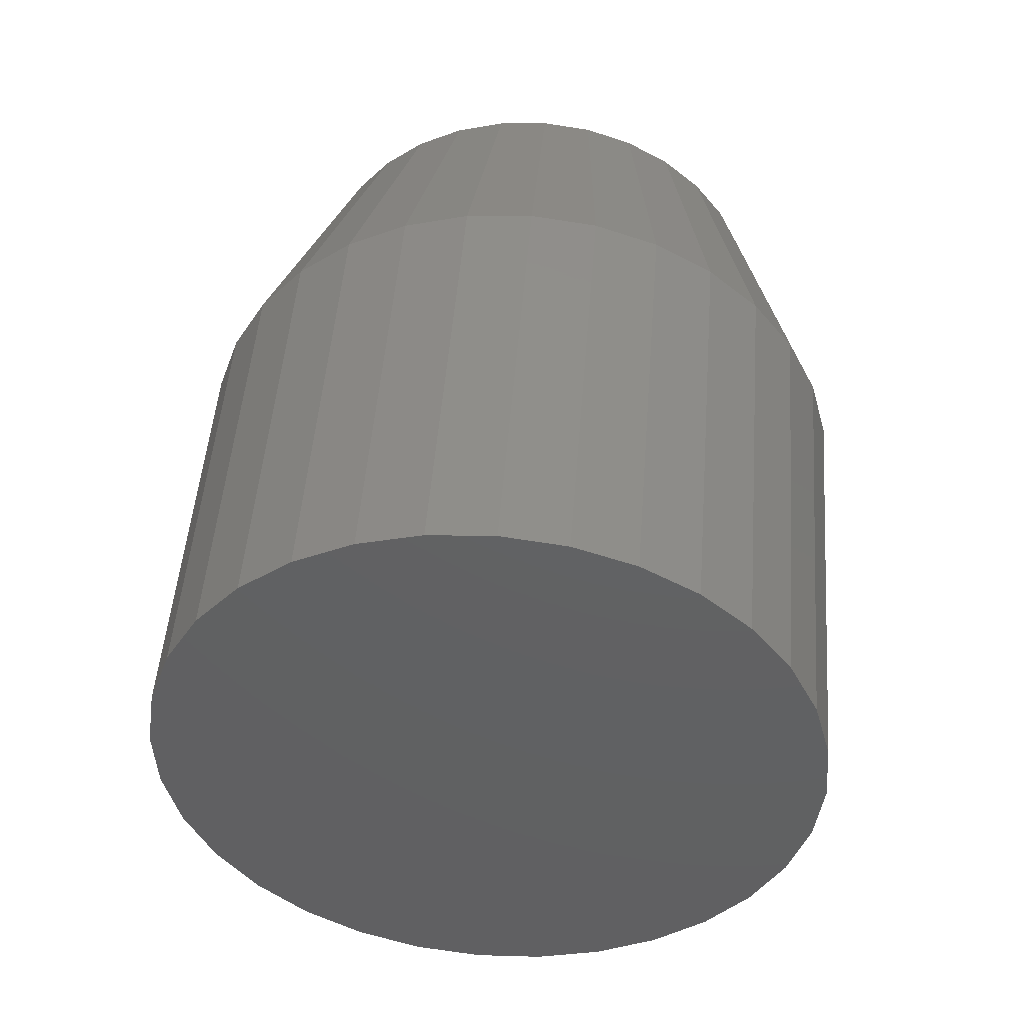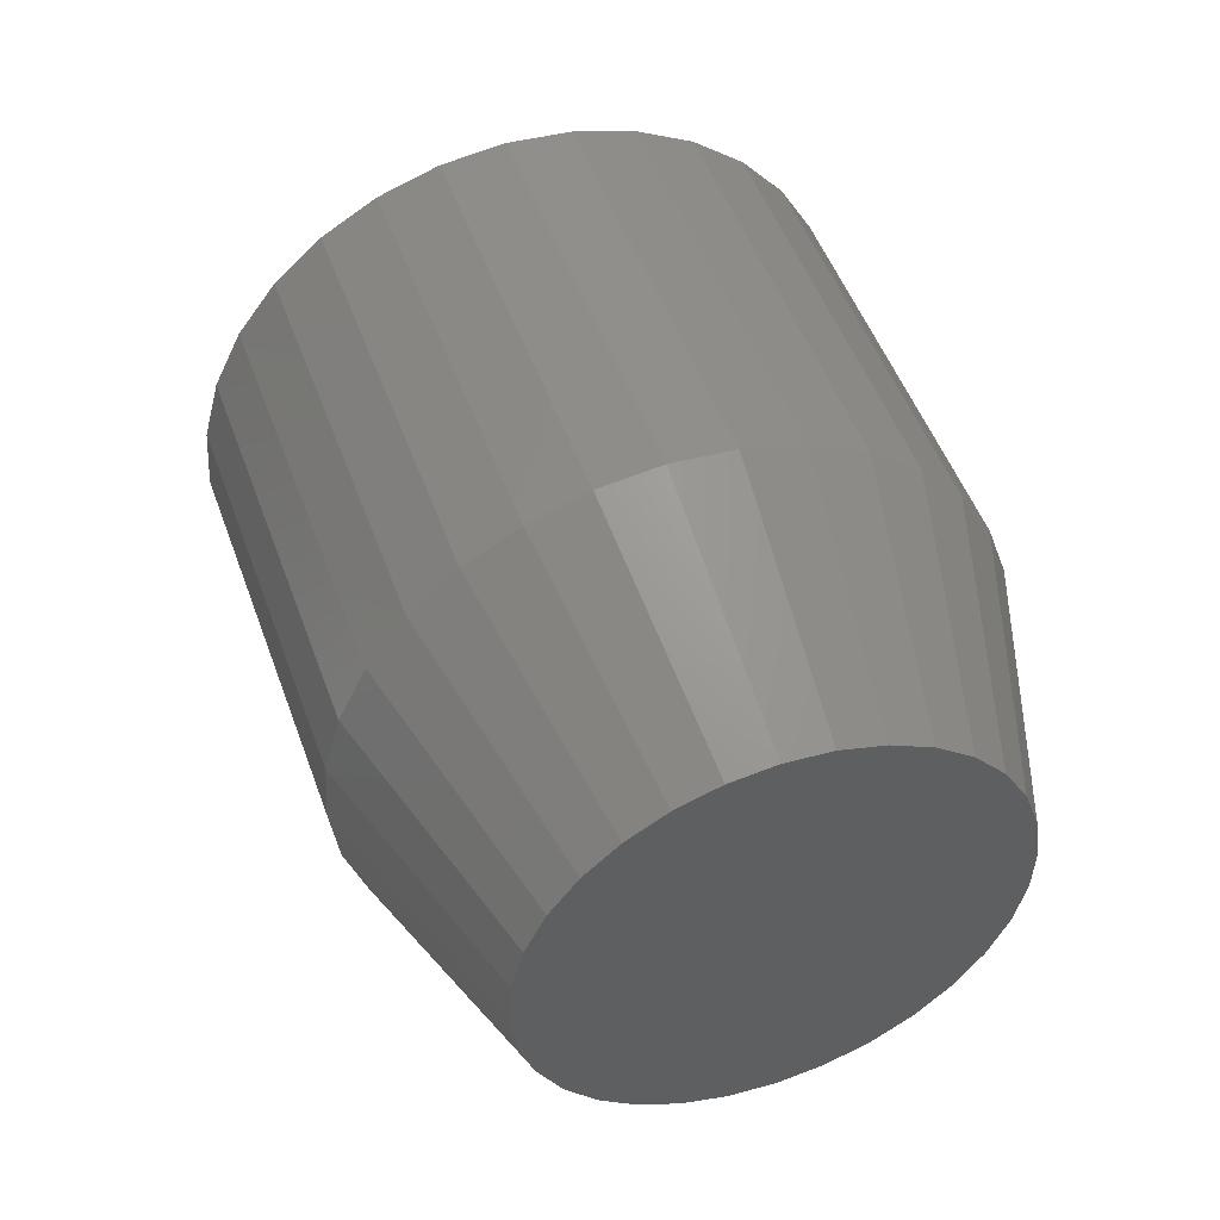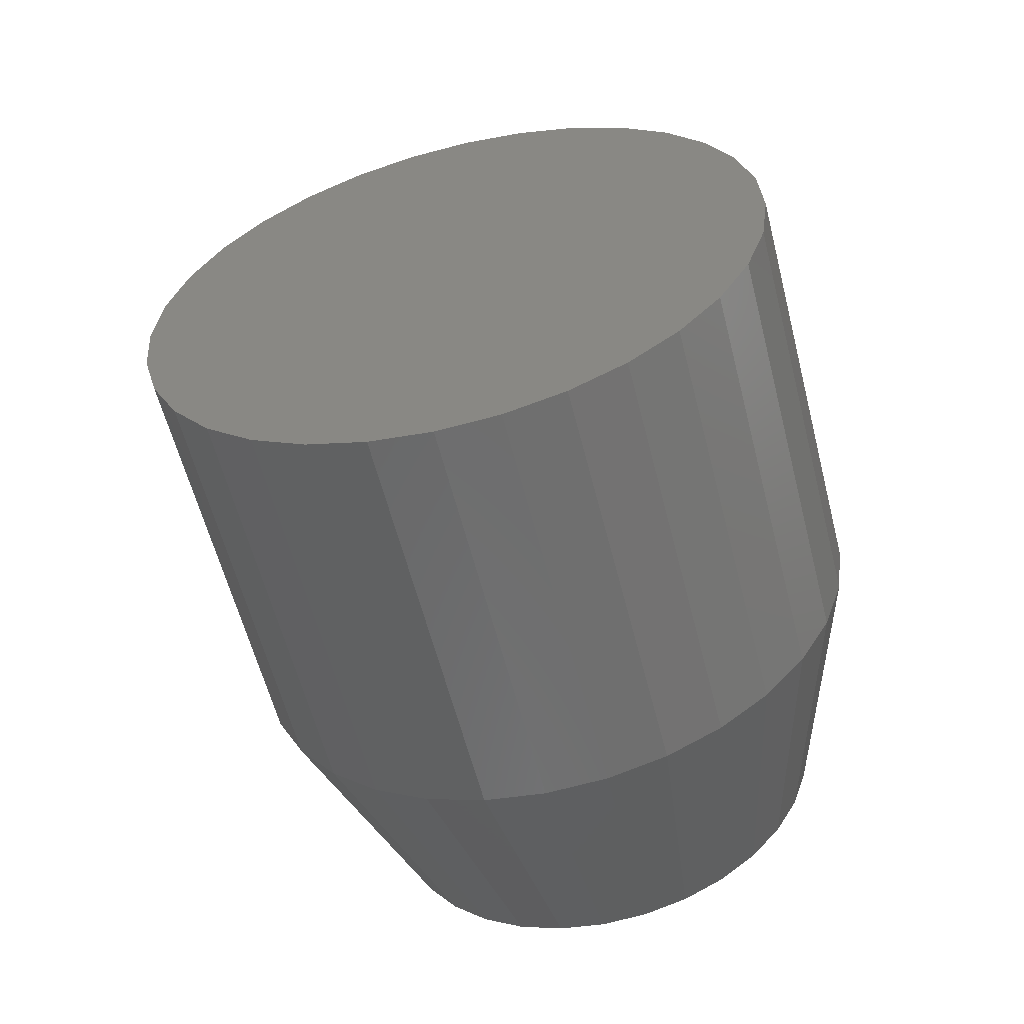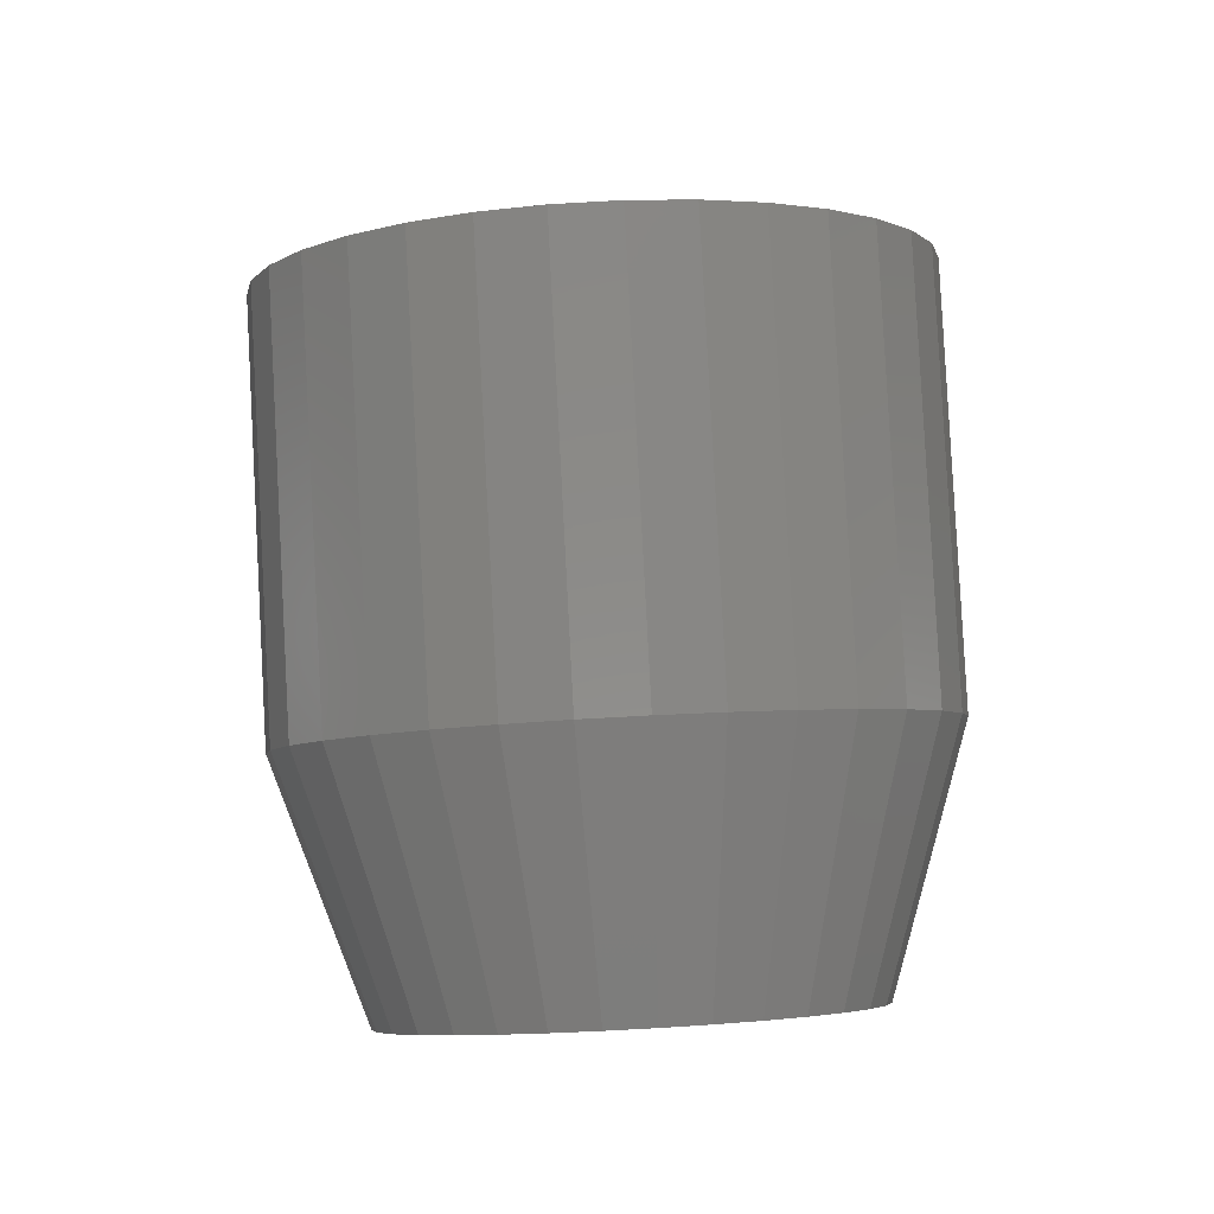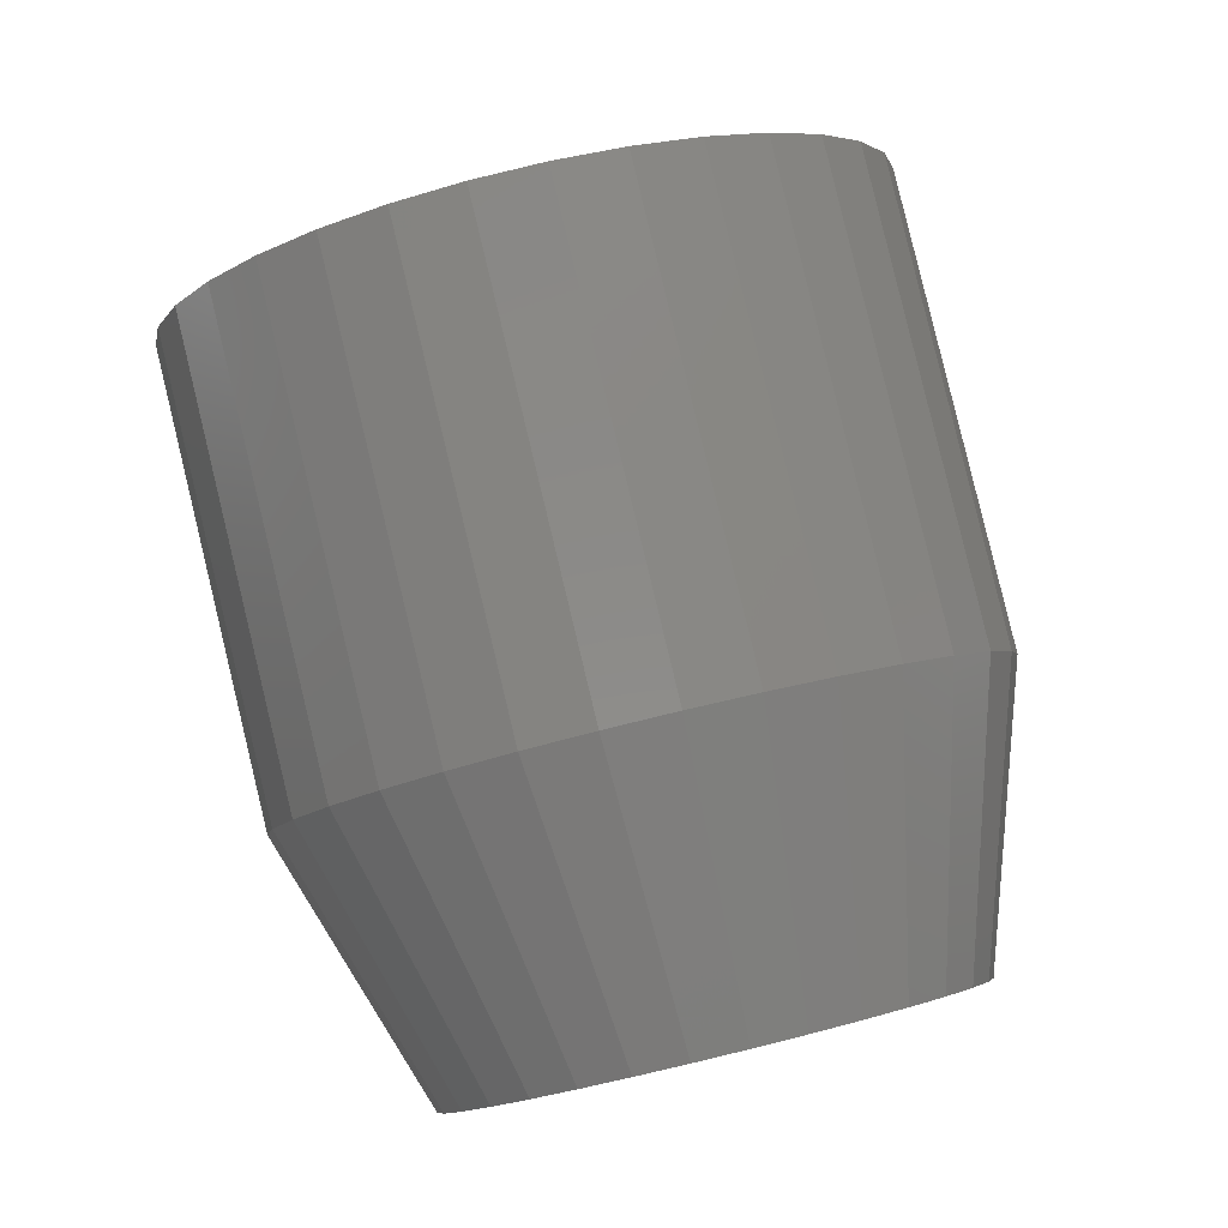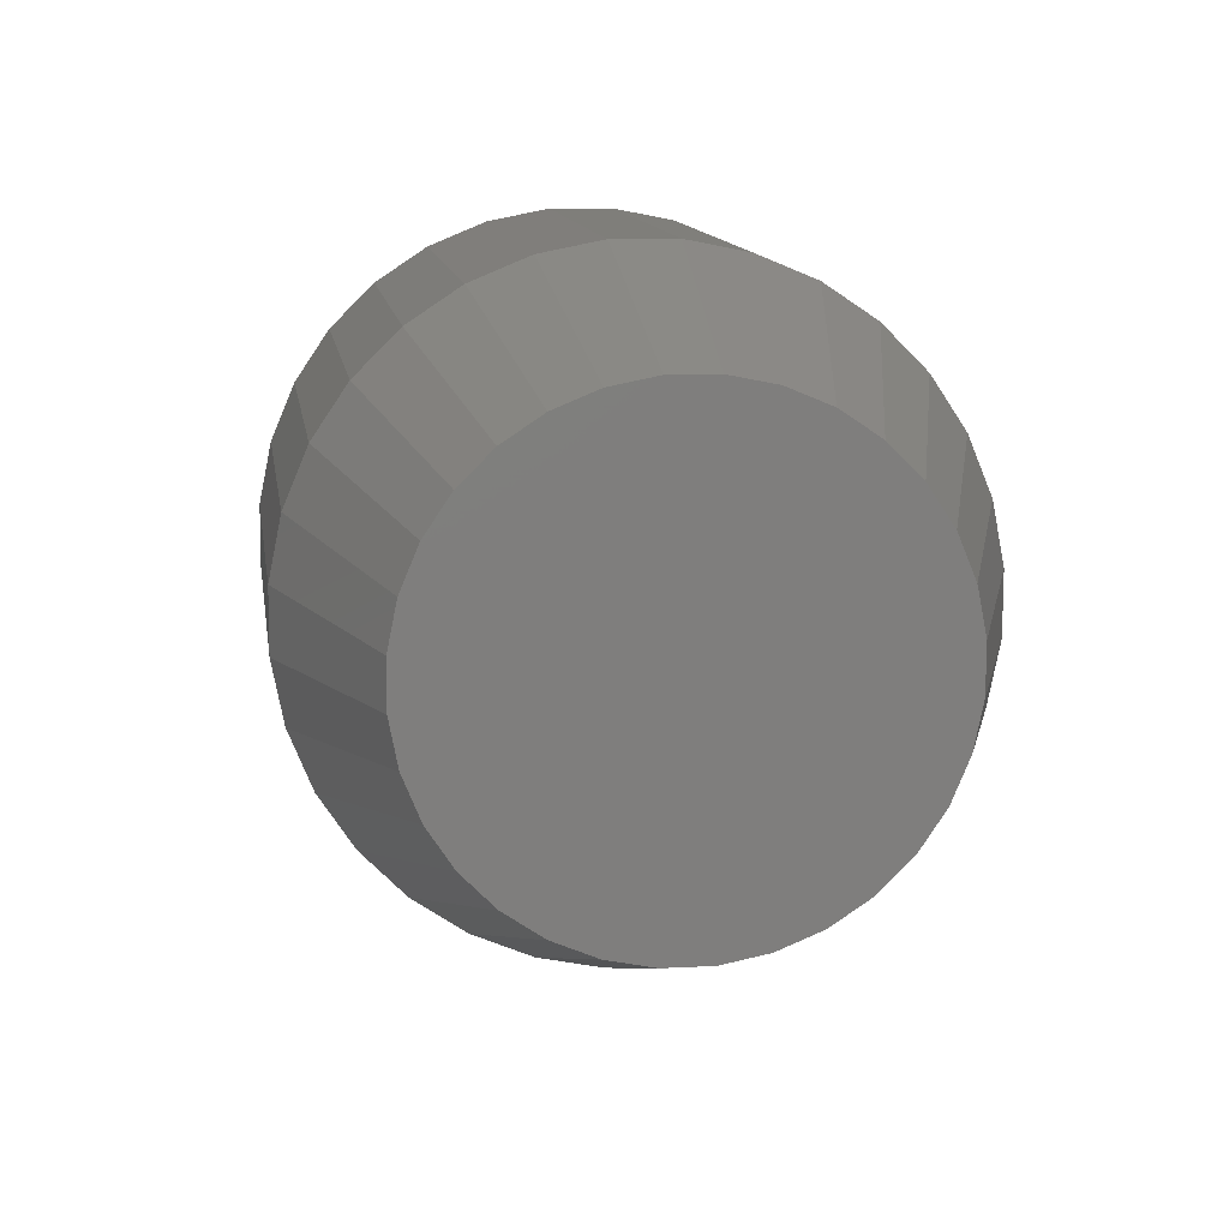
<metadata>
{"format":"stl","ext":"stl","renderer":"f3d","projection":"perspective","resolution":1024,"background":"white","views":[{"elev":72.0,"azim":-175.3,"up":"+Z"},{"elev":-58.0,"azim":50.1,"up":"+Y"},{"elev":53.1,"azim":145.3,"up":"+Y"},{"elev":-30.6,"azim":7.1,"up":"+Y"},{"elev":-70.1,"azim":-165.0,"up":"+Z"},{"elev":-54.3,"azim":161.2,"up":"+Y"}]}
</metadata>
<code>
# stl→obj: 96 verts, 188 faces
v -0.1753 0.5922 0.138
v -0.1835 0.5911 0.1402
v -0.192 0.5907 0.141
v -0.2005 0.5911 0.1402
v -0.2087 0.5922 0.138
v -0.1678 0.5939 0.1343
v -0.2162 0.5939 0.1343
v -0.1612 0.5962 0.1294
v -0.2228 0.5962 0.1294
v -0.1558 0.599 0.1235
v -0.2283 0.599 0.1235
v -0.1518 0.6022 0.1166
v -0.2323 0.6022 0.1166
v -0.1493 0.6057 0.1092
v -0.2348 0.6057 0.1092
v -0.2323 0.6165 0.08648
v -0.1518 0.6165 0.08648
v -0.2348 0.613 0.09388
v -0.1558 0.6197 0.07967
v -0.2283 0.6197 0.07967
v -0.1612 0.6226 0.0737
v -0.2228 0.6226 0.0737
v -0.1678 0.6249 0.0688
v -0.2162 0.6249 0.0688
v -0.1753 0.6266 0.06516
v -0.2087 0.6266 0.06516
v -0.1835 0.6277 0.06292
v -0.192 0.628 0.06216
v -0.2005 0.6277 0.06292
v -0.1493 0.613 0.09388
v -0.1484 0.6094 0.1016
v -0.2356 0.6094 0.1016
v -0.2512 0.6517 0.1216
v -0.2512 0.7224 0.155
v -0.2501 0.6567 0.1112
v -0.2501 0.7273 0.1446
v -0.2467 0.6614 0.1011
v -0.2467 0.7321 0.1345
v -0.2413 0.6658 0.09187
v -0.2413 0.7364 0.1253
v -0.2339 0.6697 0.08376
v -0.2339 0.7403 0.1172
v -0.2249 0.6728 0.0771
v -0.2249 0.7434 0.1105
v -0.2147 0.6751 0.07215
v -0.2147 0.7458 0.1056
v -0.2036 0.6766 0.06911
v -0.2036 0.7472 0.1025
v -0.192 0.6771 0.06808
v -0.192 0.7477 0.1015
v -0.1805 0.6766 0.06911
v -0.1805 0.7472 0.1025
v -0.1694 0.6751 0.07215
v -0.1694 0.7458 0.1056
v -0.1591 0.6728 0.0771
v -0.1591 0.7434 0.1105
v -0.1502 0.6697 0.08376
v -0.1502 0.7403 0.1172
v -0.1428 0.6658 0.09187
v -0.1428 0.7364 0.1253
v -0.1373 0.6614 0.1011
v -0.1373 0.7321 0.1345
v -0.134 0.6567 0.1112
v -0.134 0.7273 0.1446
v -0.1328 0.6517 0.1216
v -0.1328 0.7224 0.155
v -0.134 0.6468 0.132
v -0.134 0.7174 0.1654
v -0.1373 0.6421 0.1421
v -0.1373 0.7127 0.1755
v -0.1428 0.6377 0.1513
v -0.1428 0.7083 0.1847
v -0.1502 0.6338 0.1595
v -0.1502 0.7045 0.1929
v -0.1591 0.6307 0.1661
v -0.1591 0.7013 0.1995
v -0.1694 0.6284 0.1711
v -0.1694 0.699 0.2045
v -0.1805 0.6269 0.1741
v -0.1805 0.6975 0.2075
v -0.192 0.6264 0.1751
v -0.192 0.6971 0.2085
v -0.2036 0.6269 0.1741
v -0.2036 0.6975 0.2075
v -0.2147 0.6284 0.1711
v -0.2147 0.699 0.2045
v -0.2249 0.6307 0.1661
v -0.2249 0.7013 0.1995
v -0.2339 0.6338 0.1595
v -0.2339 0.7045 0.1929
v -0.2413 0.6377 0.1513
v -0.2413 0.7083 0.1847
v -0.2467 0.6421 0.1421
v -0.2467 0.7127 0.1755
v -0.2501 0.6468 0.132
v -0.2501 0.7174 0.1654
f 1 2 3
f 1 3 4
f 5 1 4
f 6 1 5
f 7 6 5
f 8 6 7
f 9 8 7
f 10 8 9
f 11 10 9
f 12 10 11
f 13 12 11
f 14 12 13
f 15 14 13
f 16 17 18
f 19 17 16
f 20 19 16
f 21 19 20
f 22 21 20
f 23 21 22
f 24 23 22
f 25 23 24
f 26 25 24
f 27 25 26
f 28 27 26
f 29 28 26
f 17 30 18
f 18 30 31
f 18 31 32
f 32 31 14
f 32 14 15
f 33 34 35
f 35 34 36
f 35 36 37
f 37 36 38
f 37 38 39
f 39 38 40
f 39 40 41
f 41 40 42
f 41 42 43
f 43 42 44
f 43 44 45
f 45 44 46
f 45 46 47
f 47 46 48
f 47 48 49
f 49 48 50
f 49 50 51
f 51 50 52
f 51 52 53
f 53 52 54
f 53 54 55
f 55 54 56
f 55 56 57
f 57 56 58
f 57 58 59
f 59 58 60
f 59 60 61
f 61 60 62
f 61 62 63
f 63 62 64
f 63 64 65
f 65 64 66
f 65 66 67
f 67 66 68
f 67 68 69
f 69 68 70
f 69 70 71
f 71 70 72
f 71 72 73
f 73 72 74
f 73 74 75
f 75 74 76
f 75 76 77
f 77 76 78
f 77 78 79
f 79 78 80
f 79 80 81
f 81 80 82
f 81 82 83
f 83 82 84
f 83 84 85
f 85 84 86
f 85 86 87
f 87 86 88
f 87 88 89
f 89 88 90
f 89 90 91
f 91 90 92
f 91 92 93
f 93 92 94
f 93 94 95
f 95 94 96
f 95 96 33
f 33 96 34
f 32 95 33
f 32 15 95
f 65 14 31
f 65 67 14
f 13 93 95
f 13 95 15
f 11 91 93
f 11 93 13
f 9 89 91
f 9 91 11
f 7 87 89
f 7 89 9
f 5 85 87
f 5 87 7
f 4 83 85
f 4 85 5
f 3 81 83
f 3 83 4
f 2 79 81
f 2 81 3
f 1 77 79
f 1 79 2
f 6 75 77
f 6 77 1
f 8 73 75
f 8 75 6
f 10 71 73
f 10 73 8
f 12 69 71
f 12 71 10
f 67 69 14
f 14 69 12
f 31 63 65
f 31 30 63
f 33 18 32
f 33 35 18
f 17 61 63
f 17 63 30
f 19 59 61
f 19 61 17
f 21 57 59
f 21 59 19
f 23 55 57
f 23 57 21
f 25 53 55
f 25 55 23
f 27 51 53
f 27 53 25
f 28 49 51
f 28 51 27
f 29 47 49
f 29 49 28
f 26 45 47
f 26 47 29
f 24 43 45
f 24 45 26
f 22 41 43
f 22 43 24
f 20 39 41
f 20 41 22
f 16 37 39
f 16 39 20
f 35 37 18
f 18 37 16
f 80 84 82
f 84 80 78
f 84 78 86
f 86 78 76
f 86 76 88
f 88 76 74
f 88 74 90
f 90 74 72
f 90 72 92
f 92 72 70
f 92 70 94
f 38 60 40
f 40 60 58
f 40 58 42
f 42 58 56
f 42 56 44
f 44 56 54
f 44 54 46
f 46 54 52
f 46 52 48
f 48 52 50
f 94 70 96
f 96 70 68
f 96 68 34
f 34 68 66
f 34 66 36
f 36 66 64
f 36 64 38
f 38 64 62
f 38 62 60

</code>
